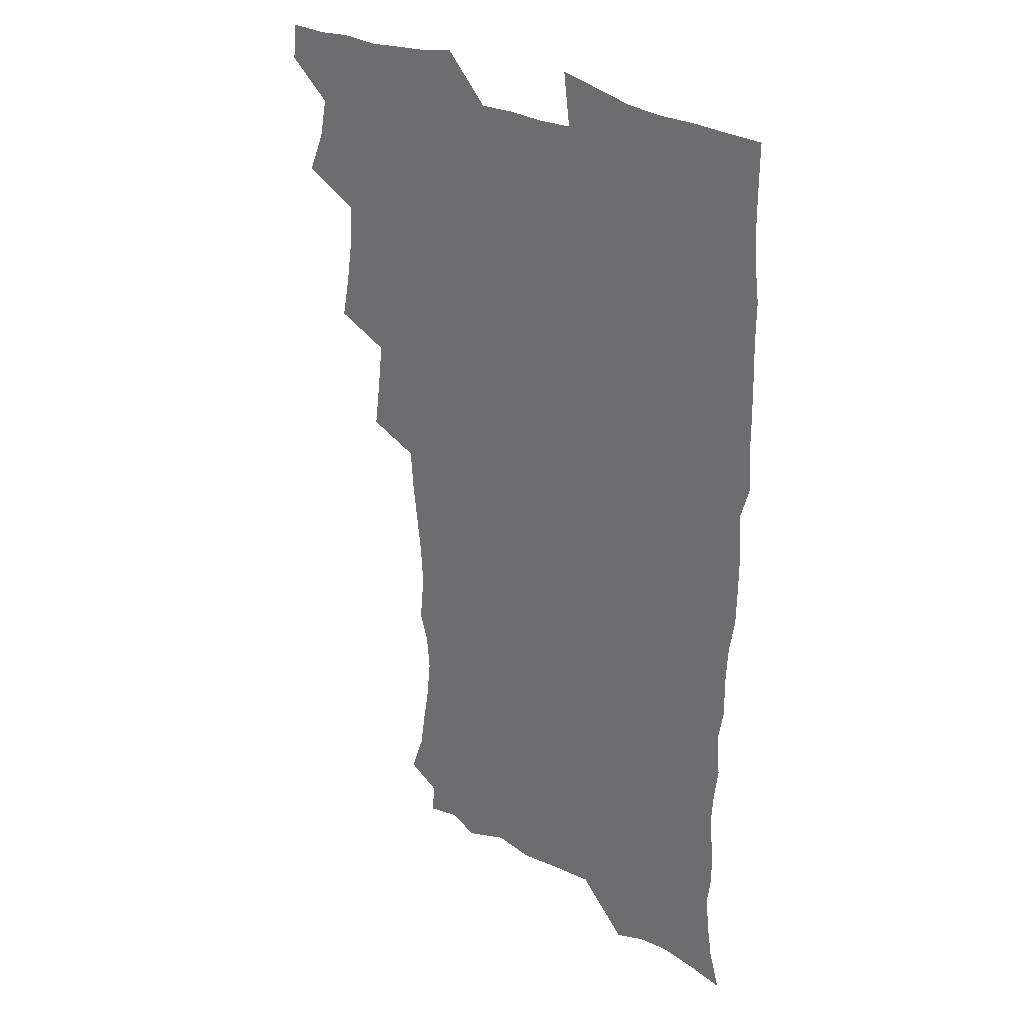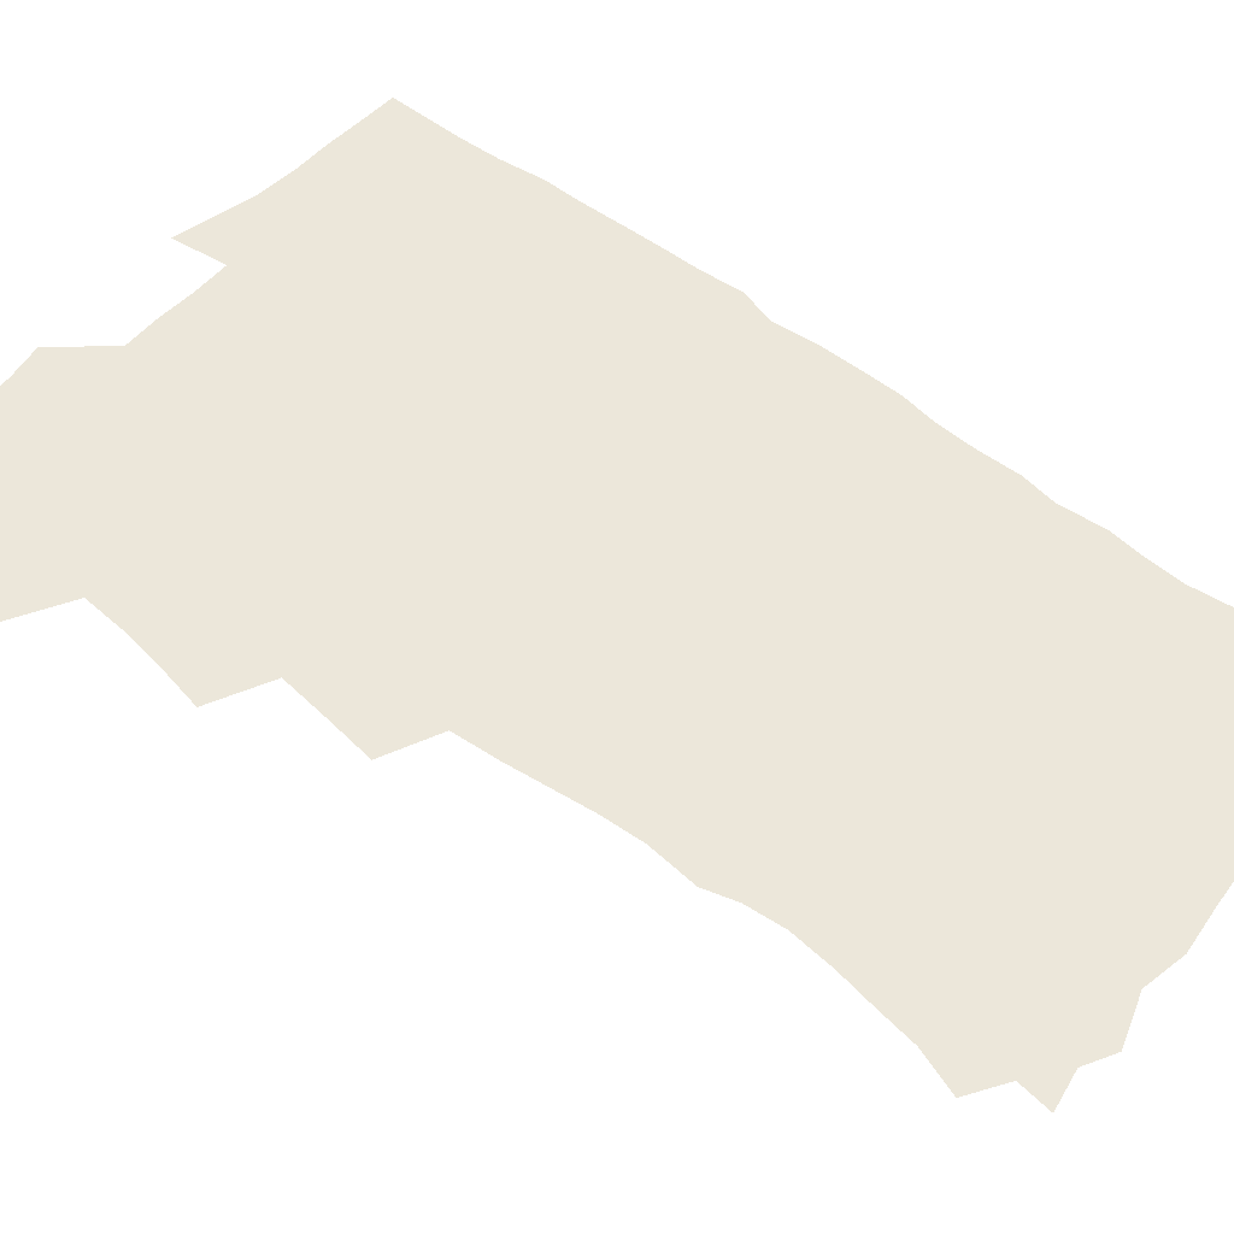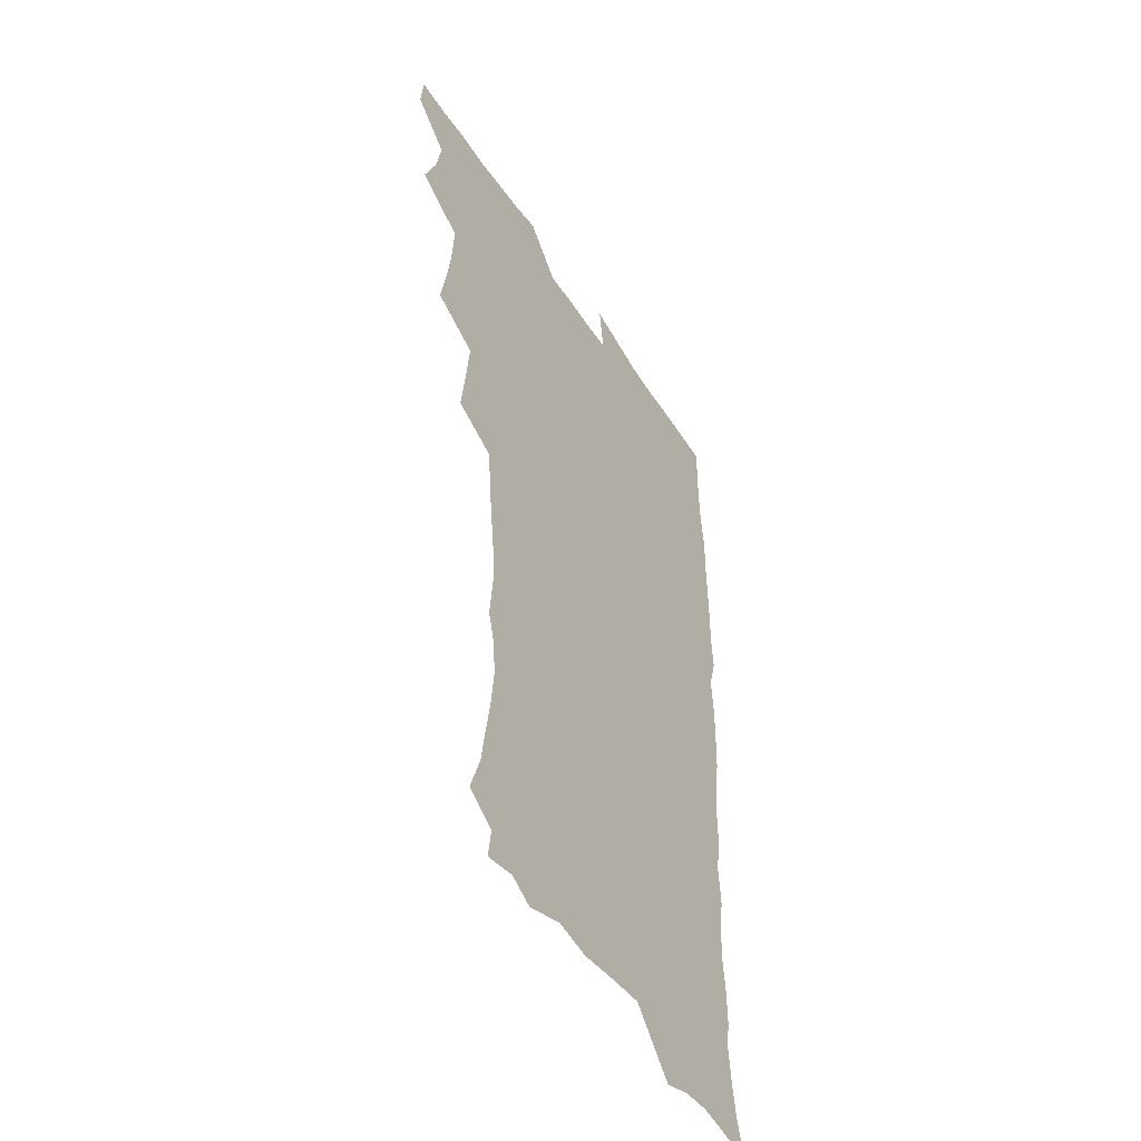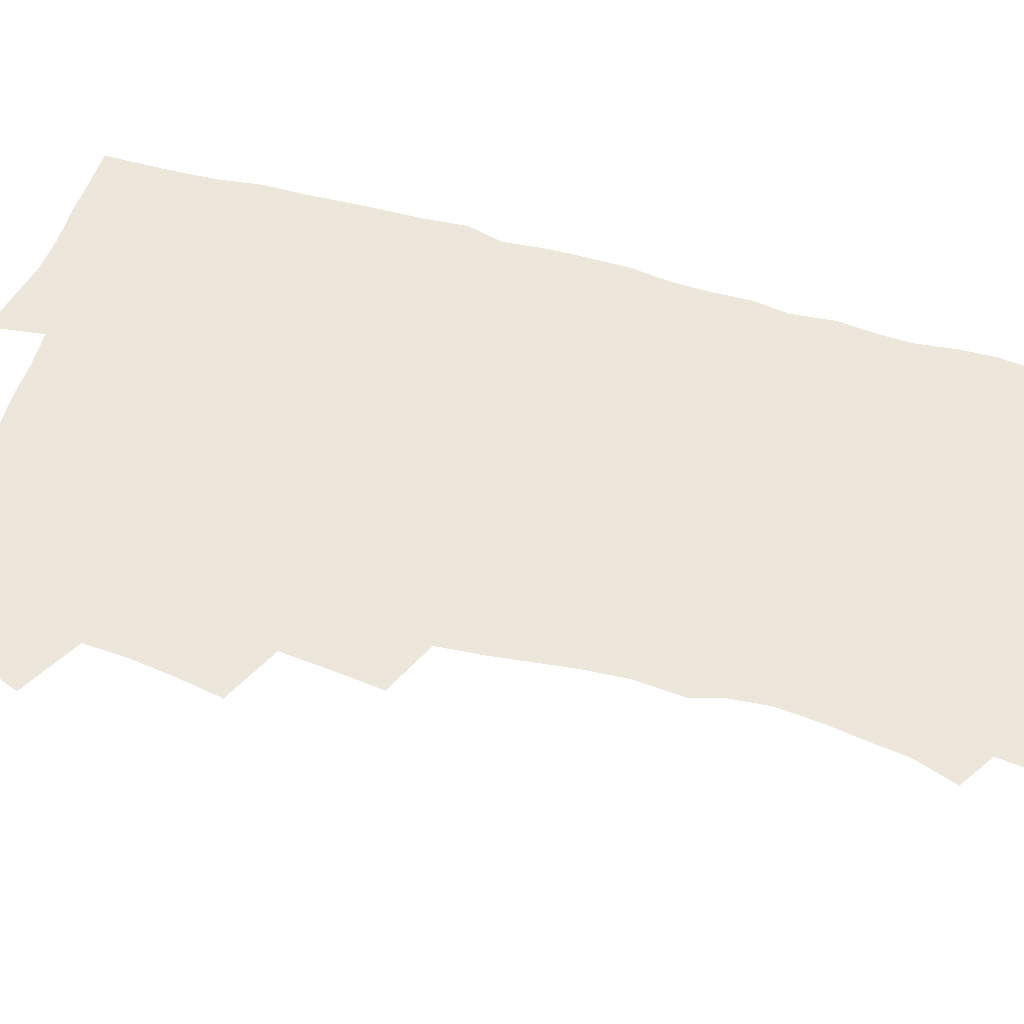
<metadata>
{"format":"obj","ext":"obj","renderer":"f3d","projection":"perspective","resolution":1024,"background":"white","views":[{"elev":28.9,"azim":40.1,"up":"+Y"},{"elev":50.7,"azim":-49.7,"up":"+Z"},{"elev":-47.9,"azim":-58.9,"up":"+Y"},{"elev":52.4,"azim":-73.4,"up":"+Z"}]}
</metadata>
<code>
v 463.6 554.5 0
v 465.1 569.3 0
v 471 505.9 0
v 478.1 522.9 0
v 481.2 538.8 0
v 482.1 553.7 0
v 481.2 569 0
v 487.5 440.9 0
v 490.9 458.7 0
v 493.4 476.1 0
v 494.7 493 0
v 498.6 509.8 0
v 498 524.2 0
v 497.8 539 0
v 497.5 553.8 0
v 495.9 570.3 0
v 505.3 391.8 0
v 507.8 411 0
v 510 430.4 0
v 511.2 447.5 0
v 511.5 463.3 0
v 508.9 477.6 0
v 513 495.1 0
v 514.4 510.5 0
v 514 524.6 0
v 513.2 539.4 0
v 512.3 554.6 0
v 511.5 569.6 0
v 522.8 207.3 0
v 528.7 223.9 0
v 530.8 238.1 0
v 533.5 254.2 0
v 535.2 270.9 0
v 533.9 285.5 0
v 530.4 297.7 0
v 532.3 316.8 0
v 531.4 333.1 0
v 529.6 349.1 0
v 527.7 365.3 0
v 526.5 382.5 0
v 525.9 399.6 0
v 526.4 416.9 0
v 526.4 433 0
v 528 450 0
v 529.2 466.3 0
v 528.9 481.2 0
v 528.1 495.9 0
v 528.3 510.5 0
v 528.5 525 0
v 528.5 539.5 0
v 527 555.4 0
v 525.8 571.1 0
v 534.9 186 0
v 536.6 198.7 0
v 539.8 213.3 0
v 546.8 233.1 0
v 549 249.2 0
v 550.2 265.1 0
v 549.2 278.8 0
v 549.2 294.4 0
v 547.3 308.4 0
v 548.6 327 0
v 546.5 340.9 0
v 545.7 357 0
v 544.9 373 0
v 543.2 388 0
v 542.9 404.3 0
v 544.6 422.1 0
v 544.2 437.1 0
v 543.5 451.7 0
v 543.9 466.9 0
v 544.5 482.1 0
v 544.8 496.7 0
v 544.9 510.9 0
v 544.7 525.1 0
v 543.3 540.2 0
v 541.5 556.4 0
v 540 572.3 0
v 549.8 189.1 0
v 555.5 205.7 0
v 560.2 223.8 0
v 562 239.3 0
v 564.5 256.7 0
v 564.7 271.6 0
v 564 285.8 0
v 563.2 300.2 0
v 562.2 314.9 0
v 562.9 332.6 0
v 561.8 347.1 0
v 561.2 362.5 0
v 559.4 376.5 0
v 558.6 391.6 0
v 558.1 406.9 0
v 559.4 423.8 0
v 559.3 438.7 0
v 558.7 453.1 0
v 559.5 468.4 0
v 559.8 483 0
v 560 497.2 0
v 560.4 511.2 0
v 560.3 524.7 0
v 558.7 539.6 0
v 556.4 556.6 0
v 553.9 575 0
v 560.9 183.4 0
v 572.4 211.3 0
v 575.7 228.9 0
v 576.5 243.9 0
v 577.5 259.7 0
v 577.3 274 0
v 577.1 289 0
v 576.3 303.2 0
v 576.3 319.6 0
v 576 335 0
v 575.8 350.6 0
v 575.3 365.5 0
v 574.7 380.3 0
v 574.6 395.7 0
v 574.3 410.7 0
v 573.6 424.7 0
v 573.6 439.5 0
v 573.4 454 0
v 574.4 469.5 0
v 573.9 483.2 0
v 574.5 497.7 0
v 574.7 511.5 0
v 574.1 525.2 0
v 573.1 539.8 0
v 571.6 555.5 0
v 579.9 190.1 0
v 587.6 214.9 0
v 590.4 233.5 0
v 590.2 246.7 0
v 590.6 261.9 0
v 590.6 277 0
v 589.9 290.7 0
v 589.6 305.9 0
v 589.4 321.3 0
v 589.1 336.3 0
v 589.1 352.9 0
v 588.8 366.3 0
v 588.8 382.5 0
v 588.6 397.2 0
v 588.3 411.7 0
v 588.7 427 0
v 587.7 440.4 0
v 588.4 455.8 0
v 588.5 470 0
v 588.3 483.9 0
v 588.3 497.8 0
v 588.5 511.6 0
v 588.1 525.7 0
v 587.3 540.6 0
v 586.1 556.1 0
v 596.3 187.4 0
v 601.7 214.9 0
v 603 232.2 0
v 603 246.3 0
v 603.4 262.8 0
v 603.4 278.5 0
v 603.2 293.3 0
v 603.1 308.6 0
v 602.9 324 0
v 602.5 338.1 0
v 602.2 351.4 0
v 602.2 367.6 0
v 602.3 383.1 0
v 602.3 398.2 0
v 602.2 412.1 0
v 602.3 427.9 0
v 601.9 441.4 0
v 602.5 456.6 0
v 602.4 470.2 0
v 602.2 484 0
v 602.1 497.6 0
v 602.6 511.7 0
v 602.4 525.8 0
v 602.3 540.1 0
v 601.4 555.6 0
v 614.5 189.8 0
v 615.9 213.4 0
v 616.3 233.1 0
v 616.4 248.3 0
v 616.3 263.2 0
v 616.3 279.6 0
v 616.1 293.4 0
v 616 308.7 0
v 615.9 323.7 0
v 615.7 338.8 0
v 615.5 352.9 0
v 615.5 368.6 0
v 616 381.8 0
v 615.8 397.4 0
v 615.9 411.7 0
v 615.8 427.6 0
v 615.9 442.1 0
v 616.1 456.5 0
v 616.3 470.4 0
v 616.6 484.3 0
v 617 498.2 0
v 616.6 512 0
v 616.7 525.8 0
v 616.8 539.8 0
v 616.1 556.3 0
v 613.3 577.9 0
v 632.2 191.5 0
v 630.3 214.7 0
v 629.6 232.2 0
v 629.2 249 0
v 629.2 263.4 0
v 629 279.8 0
v 628.9 294 0
v 628.8 309.3 0
v 628.9 323.7 0
v 628.8 339.4 0
v 628.7 354.1 0
v 629.2 366.5 0
v 629.3 383.7 0
v 629.3 398.3 0
v 629.6 411.8 0
v 629.6 427.2 0
v 629.7 441.7 0
v 629.6 456.4 0
v 630 469.9 0
v 630.9 483.3 0
v 630.7 498.5 0
v 630.8 512 0
v 631 525.7 0
v 631 540.2 0
v 631 554.6 0
v 628.8 574.5 0
v 652.6 169.1 0
v 646.5 193.9 0
v 644.3 213.3 0
v 643 231.2 0
v 642.6 246.9 0
v 641.8 264.4 0
v 641.6 279.5 0
v 641.7 293.7 0
v 642.4 306.7 0
v 641.5 325.4 0
v 642.1 338.3 0
v 641.8 353.9 0
v 642.4 367.8 0
v 642.7 382.2 0
v 642.6 397 0
v 643.8 410.2 0
v 643.1 427 0
v 643.7 440.7 0
v 643.7 455.2 0
v 644.2 469.2 0
v 644.6 483.2 0
v 644.8 497.9 0
v 645.2 511.8 0
v 645.3 525.8 0
v 645.4 540.3 0
v 645.3 554.9 0
v 644.9 571.1 0
v 665.9 173.8 0
v 661.3 192.8 0
v 658.2 212 0
v 656.3 230 0
v 655.7 245.4 0
v 654.8 262.3 0
v 654.9 276.9 0
v 654.2 293 0
v 655.3 306 0
v 654.8 322.5 0
v 654.9 337.4 0
v 655.3 352 0
v 656.2 365.5 0
v 656.2 380.9 0
v 657.9 394.1 0
v 657.1 410.8 0
v 657.1 425.4 0
v 657.7 439.5 0
v 658.1 453.8 0
v 658.2 468.4 0
v 658.9 482.2 0
v 658.1 498.5 0
v 659.2 511.6 0
v 659.7 525.7 0
v 659.9 540.1 0
v 660.1 555.1 0
v 660.3 570 0
v 679.5 175.2 0
v 675.5 192 0
v 672.9 208.7 0
v 670.9 225.7 0
v 669.3 242.5 0
v 669.8 256.6 0
v 668.7 273.3 0
v 668.6 288.4 0
v 668.9 303.2 0
v 668.5 319.1 0
v 670.8 331.7 0
v 669.4 348.9 0
v 669.4 364.1 0
v 670.5 378.1 0
v 671.8 392.1 0
v 671.6 408 0
v 672.8 422.1 0
v 672.4 437.6 0
v 672.3 452.6 0
v 672.8 467 0
v 673.2 481.7 0
v 672.7 496.8 0
v 674.6 510.6 0
v 674 525.8 0
v 674.1 539.6 0
v 675.1 554.8 0
v 675.4 570.3 0
v 694.2 173.2 0
v 691.1 188.2 0
v 686.8 206.4 0
v 684.8 222.3 0
v 684.7 236.8 0
v 683.5 252.6 0
v 683.5 267.5 0
v 684.1 282 0
v 683.4 298.2 0
v 682.6 314.6 0
v 684.2 328.5 0
v 685.1 343.3 0
v 684.8 359.1 0
v 687.7 372.5 0
v 686.4 389.3 0
v 687.8 403.7 0
v 687.8 419.3 0
v 687.1 435.4 0
v 687 450.5 0
v 688.6 464.6 0
v 689.2 479.5 0
v 690.4 494.3 0
v 689.2 510.3 0
v 689.8 524.9 0
v 690.1 539.7 0
v 689.9 554.5 0
v 690.5 569.7 0
v 709.1 170.2 0
v 704.5 186.6 0
v 702.3 201.1 0
v 700.9 215.4 0
v 702.5 227.5 0
v 702.3 242 0
v 700.5 258.5 0
v 701.4 272.6 0
v 703.1 286.5 0
v 701.7 303.9 0
v 704 317.8 0
v 703.8 334.1 0
v 704.6 349.6 0
v 707 363.9 0
v 707.3 379.9 0
v 707.4 395.9 0
v 706 413.2 0
v 710.1 427.2 0
v 708.9 443.7 0
v 708.9 459.4 0
v 708.6 475.2 0
v 708.2 491.1 0
v 708.3 506.8 0
v 706.2 523.7 0
v 705.6 539.4 0
v 705.6 554.5 0
v 705.7 569.5 0
v 706 586 0
f 5 6 1
f 1 6 2
f 6 7 2
f 11 12 3
f 3 12 4
f 12 13 4
f 4 13 5
f 13 14 5
f 5 14 6
f 14 15 6
f 6 15 7
f 15 16 7
f 19 20 8
f 8 20 9
f 20 21 9
f 9 21 10
f 21 22 10
f 10 22 11
f 22 23 11
f 11 23 12
f 23 24 12
f 12 24 13
f 24 25 13
f 13 25 14
f 25 26 14
f 14 26 15
f 26 27 15
f 15 27 16
f 27 28 16
f 40 41 17
f 17 41 18
f 41 42 18
f 18 42 19
f 42 43 19
f 19 43 20
f 43 44 20
f 20 44 21
f 44 45 21
f 21 45 22
f 45 46 22
f 22 46 23
f 46 47 23
f 23 47 24
f 47 48 24
f 24 48 25
f 48 49 25
f 25 49 26
f 49 50 26
f 26 50 27
f 50 51 27
f 27 51 28
f 51 52 28
f 54 55 29
f 29 55 30
f 55 56 30
f 30 56 31
f 56 57 31
f 31 57 32
f 57 58 32
f 32 58 33
f 58 59 33
f 33 59 34
f 59 60 34
f 34 60 35
f 60 61 35
f 35 61 36
f 61 62 36
f 36 62 37
f 62 63 37
f 37 63 38
f 63 64 38
f 38 64 39
f 64 65 39
f 39 65 40
f 65 66 40
f 40 66 41
f 66 67 41
f 41 67 42
f 67 68 42
f 42 68 43
f 68 69 43
f 43 69 44
f 69 70 44
f 44 70 45
f 70 71 45
f 45 71 46
f 71 72 46
f 46 72 47
f 72 73 47
f 47 73 48
f 73 74 48
f 48 74 49
f 74 75 49
f 49 75 50
f 75 76 50
f 50 76 51
f 76 77 51
f 51 77 52
f 77 78 52
f 53 79 54
f 79 80 54
f 54 80 55
f 80 81 55
f 55 81 56
f 81 82 56
f 56 82 57
f 82 83 57
f 57 83 58
f 83 84 58
f 58 84 59
f 84 85 59
f 59 85 60
f 85 86 60
f 60 86 61
f 86 87 61
f 61 87 62
f 87 88 62
f 62 88 63
f 88 89 63
f 63 89 64
f 89 90 64
f 64 90 65
f 90 91 65
f 65 91 66
f 91 92 66
f 66 92 67
f 92 93 67
f 67 93 68
f 93 94 68
f 68 94 69
f 94 95 69
f 69 95 70
f 95 96 70
f 70 96 71
f 96 97 71
f 71 97 72
f 97 98 72
f 72 98 73
f 98 99 73
f 73 99 74
f 99 100 74
f 74 100 75
f 100 101 75
f 75 101 76
f 101 102 76
f 76 102 77
f 102 103 77
f 77 103 78
f 103 104 78
f 79 105 80
f 105 106 80
f 80 106 81
f 106 107 81
f 81 107 82
f 107 108 82
f 82 108 83
f 108 109 83
f 83 109 84
f 109 110 84
f 84 110 85
f 110 111 85
f 85 111 86
f 111 112 86
f 86 112 87
f 112 113 87
f 87 113 88
f 113 114 88
f 88 114 89
f 114 115 89
f 89 115 90
f 115 116 90
f 90 116 91
f 116 117 91
f 91 117 92
f 117 118 92
f 92 118 93
f 118 119 93
f 93 119 94
f 119 120 94
f 94 120 95
f 120 121 95
f 95 121 96
f 121 122 96
f 96 122 97
f 122 123 97
f 97 123 98
f 123 124 98
f 98 124 99
f 124 125 99
f 99 125 100
f 125 126 100
f 100 126 101
f 126 127 101
f 101 127 102
f 127 128 102
f 102 128 103
f 128 129 103
f 103 129 104
f 105 130 106
f 130 131 106
f 106 131 107
f 131 132 107
f 107 132 108
f 132 133 108
f 108 133 109
f 133 134 109
f 109 134 110
f 134 135 110
f 110 135 111
f 135 136 111
f 111 136 112
f 136 137 112
f 112 137 113
f 137 138 113
f 113 138 114
f 138 139 114
f 114 139 115
f 139 140 115
f 115 140 116
f 140 141 116
f 116 141 117
f 141 142 117
f 117 142 118
f 142 143 118
f 118 143 119
f 143 144 119
f 119 144 120
f 144 145 120
f 120 145 121
f 145 146 121
f 121 146 122
f 146 147 122
f 122 147 123
f 147 148 123
f 123 148 124
f 148 149 124
f 124 149 125
f 149 150 125
f 125 150 126
f 150 151 126
f 126 151 127
f 151 152 127
f 127 152 128
f 152 153 128
f 128 153 129
f 153 154 129
f 130 155 131
f 155 156 131
f 131 156 132
f 156 157 132
f 132 157 133
f 157 158 133
f 133 158 134
f 158 159 134
f 134 159 135
f 159 160 135
f 135 160 136
f 160 161 136
f 136 161 137
f 161 162 137
f 137 162 138
f 162 163 138
f 138 163 139
f 163 164 139
f 139 164 140
f 164 165 140
f 140 165 141
f 165 166 141
f 141 166 142
f 166 167 142
f 142 167 143
f 167 168 143
f 143 168 144
f 168 169 144
f 144 169 145
f 169 170 145
f 145 170 146
f 170 171 146
f 146 171 147
f 171 172 147
f 147 172 148
f 172 173 148
f 148 173 149
f 173 174 149
f 149 174 150
f 174 175 150
f 150 175 151
f 175 176 151
f 151 176 152
f 176 177 152
f 152 177 153
f 177 178 153
f 153 178 154
f 178 179 154
f 155 180 156
f 180 181 156
f 156 181 157
f 181 182 157
f 157 182 158
f 182 183 158
f 158 183 159
f 183 184 159
f 159 184 160
f 184 185 160
f 160 185 161
f 185 186 161
f 161 186 162
f 186 187 162
f 162 187 163
f 187 188 163
f 163 188 164
f 188 189 164
f 164 189 165
f 189 190 165
f 165 190 166
f 190 191 166
f 166 191 167
f 191 192 167
f 167 192 168
f 192 193 168
f 168 193 169
f 193 194 169
f 169 194 170
f 194 195 170
f 170 195 171
f 195 196 171
f 171 196 172
f 196 197 172
f 172 197 173
f 197 198 173
f 173 198 174
f 198 199 174
f 174 199 175
f 199 200 175
f 175 200 176
f 200 201 176
f 176 201 177
f 201 202 177
f 177 202 178
f 202 203 178
f 178 203 179
f 203 204 179
f 180 206 181
f 206 207 181
f 181 207 182
f 207 208 182
f 182 208 183
f 208 209 183
f 183 209 184
f 209 210 184
f 184 210 185
f 210 211 185
f 185 211 186
f 211 212 186
f 186 212 187
f 212 213 187
f 187 213 188
f 213 214 188
f 188 214 189
f 214 215 189
f 189 215 190
f 215 216 190
f 190 216 191
f 216 217 191
f 191 217 192
f 217 218 192
f 192 218 193
f 218 219 193
f 193 219 194
f 219 220 194
f 194 220 195
f 220 221 195
f 195 221 196
f 221 222 196
f 196 222 197
f 222 223 197
f 197 223 198
f 223 224 198
f 198 224 199
f 224 225 199
f 199 225 200
f 225 226 200
f 200 226 201
f 226 227 201
f 201 227 202
f 227 228 202
f 202 228 203
f 228 229 203
f 203 229 204
f 229 230 204
f 204 230 205
f 230 231 205
f 232 233 206
f 206 233 207
f 233 234 207
f 207 234 208
f 234 235 208
f 208 235 209
f 235 236 209
f 209 236 210
f 236 237 210
f 210 237 211
f 237 238 211
f 211 238 212
f 238 239 212
f 212 239 213
f 239 240 213
f 213 240 214
f 240 241 214
f 214 241 215
f 241 242 215
f 215 242 216
f 242 243 216
f 216 243 217
f 243 244 217
f 217 244 218
f 244 245 218
f 218 245 219
f 245 246 219
f 219 246 220
f 246 247 220
f 220 247 221
f 247 248 221
f 221 248 222
f 248 249 222
f 222 249 223
f 249 250 223
f 223 250 224
f 250 251 224
f 224 251 225
f 251 252 225
f 225 252 226
f 252 253 226
f 226 253 227
f 253 254 227
f 227 254 228
f 254 255 228
f 228 255 229
f 255 256 229
f 229 256 230
f 256 257 230
f 230 257 231
f 257 258 231
f 232 259 233
f 259 260 233
f 233 260 234
f 260 261 234
f 234 261 235
f 261 262 235
f 235 262 236
f 262 263 236
f 236 263 237
f 263 264 237
f 237 264 238
f 264 265 238
f 238 265 239
f 265 266 239
f 239 266 240
f 266 267 240
f 240 267 241
f 267 268 241
f 241 268 242
f 268 269 242
f 242 269 243
f 269 270 243
f 243 270 244
f 270 271 244
f 244 271 245
f 271 272 245
f 245 272 246
f 272 273 246
f 246 273 247
f 273 274 247
f 247 274 248
f 274 275 248
f 248 275 249
f 275 276 249
f 249 276 250
f 276 277 250
f 250 277 251
f 277 278 251
f 251 278 252
f 278 279 252
f 252 279 253
f 279 280 253
f 253 280 254
f 280 281 254
f 254 281 255
f 281 282 255
f 255 282 256
f 282 283 256
f 256 283 257
f 283 284 257
f 257 284 258
f 284 285 258
f 259 286 260
f 286 287 260
f 260 287 261
f 287 288 261
f 261 288 262
f 288 289 262
f 262 289 263
f 289 290 263
f 263 290 264
f 290 291 264
f 264 291 265
f 291 292 265
f 265 292 266
f 292 293 266
f 266 293 267
f 293 294 267
f 267 294 268
f 294 295 268
f 268 295 269
f 295 296 269
f 269 296 270
f 296 297 270
f 270 297 271
f 297 298 271
f 271 298 272
f 298 299 272
f 272 299 273
f 299 300 273
f 273 300 274
f 300 301 274
f 274 301 275
f 301 302 275
f 275 302 276
f 302 303 276
f 276 303 277
f 303 304 277
f 277 304 278
f 304 305 278
f 278 305 279
f 305 306 279
f 279 306 280
f 306 307 280
f 280 307 281
f 307 308 281
f 281 308 282
f 308 309 282
f 282 309 283
f 309 310 283
f 283 310 284
f 310 311 284
f 284 311 285
f 311 312 285
f 286 313 287
f 313 314 287
f 287 314 288
f 314 315 288
f 288 315 289
f 315 316 289
f 289 316 290
f 316 317 290
f 290 317 291
f 317 318 291
f 291 318 292
f 318 319 292
f 292 319 293
f 319 320 293
f 293 320 294
f 320 321 294
f 294 321 295
f 321 322 295
f 295 322 296
f 322 323 296
f 296 323 297
f 323 324 297
f 297 324 298
f 324 325 298
f 298 325 299
f 325 326 299
f 299 326 300
f 326 327 300
f 300 327 301
f 327 328 301
f 301 328 302
f 328 329 302
f 302 329 303
f 329 330 303
f 303 330 304
f 330 331 304
f 304 331 305
f 331 332 305
f 305 332 306
f 332 333 306
f 306 333 307
f 333 334 307
f 307 334 308
f 334 335 308
f 308 335 309
f 335 336 309
f 309 336 310
f 336 337 310
f 310 337 311
f 337 338 311
f 311 338 312
f 338 339 312
f 313 340 314
f 340 341 314
f 314 341 315
f 341 342 315
f 315 342 316
f 342 343 316
f 316 343 317
f 343 344 317
f 317 344 318
f 344 345 318
f 318 345 319
f 345 346 319
f 319 346 320
f 346 347 320
f 320 347 321
f 347 348 321
f 321 348 322
f 348 349 322
f 322 349 323
f 349 350 323
f 323 350 324
f 350 351 324
f 324 351 325
f 351 352 325
f 325 352 326
f 352 353 326
f 326 353 327
f 353 354 327
f 327 354 328
f 354 355 328
f 328 355 329
f 355 356 329
f 329 356 330
f 356 357 330
f 330 357 331
f 357 358 331
f 331 358 332
f 358 359 332
f 332 359 333
f 359 360 333
f 333 360 334
f 360 361 334
f 334 361 335
f 361 362 335
f 335 362 336
f 362 363 336
f 336 363 337
f 363 364 337
f 337 364 338
f 364 365 338
f 338 365 339
f 365 366 339

</code>
